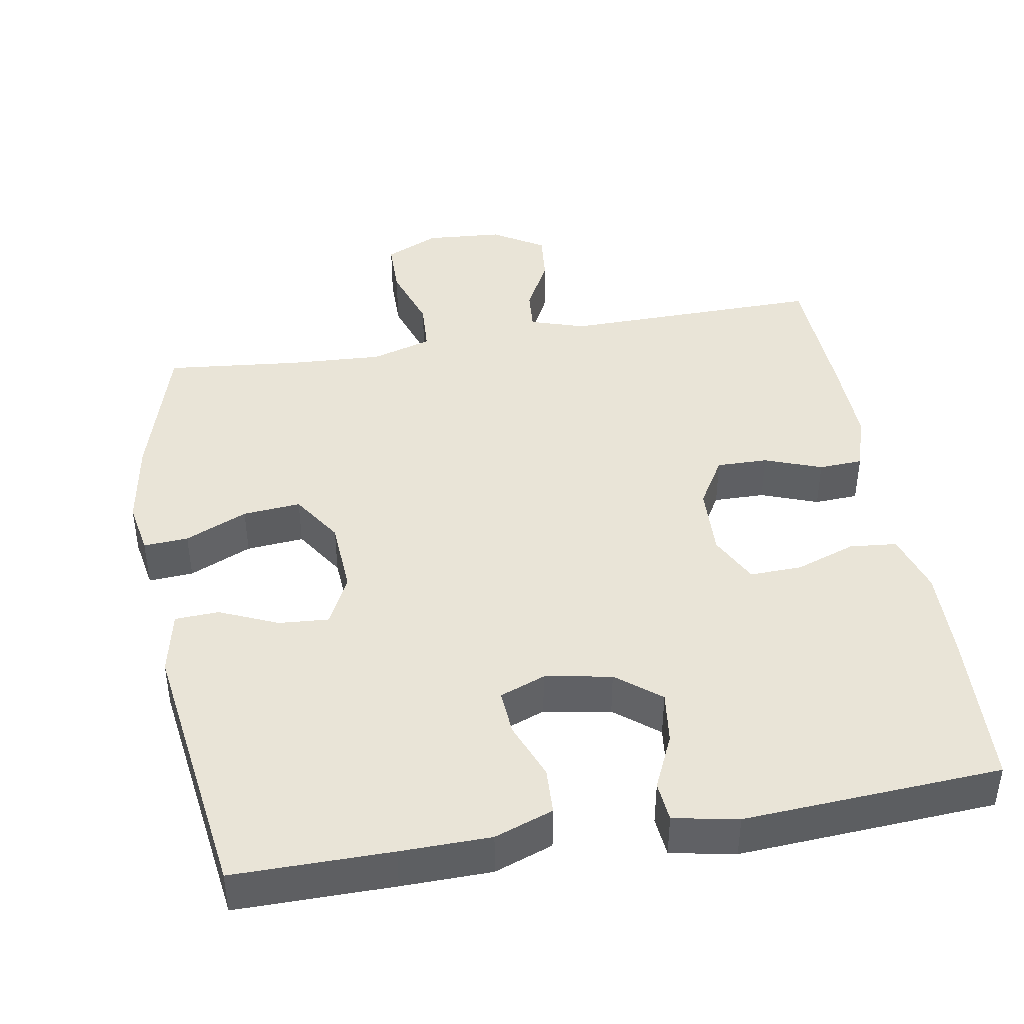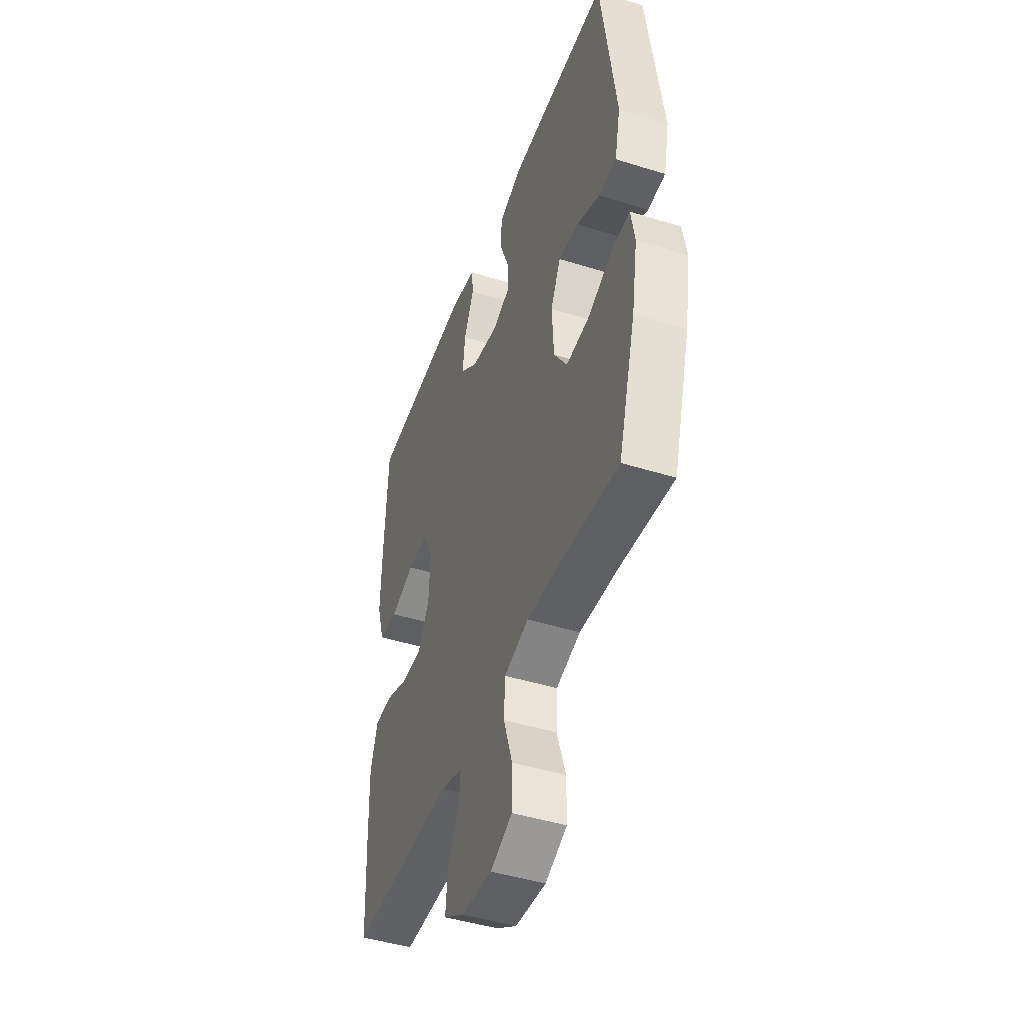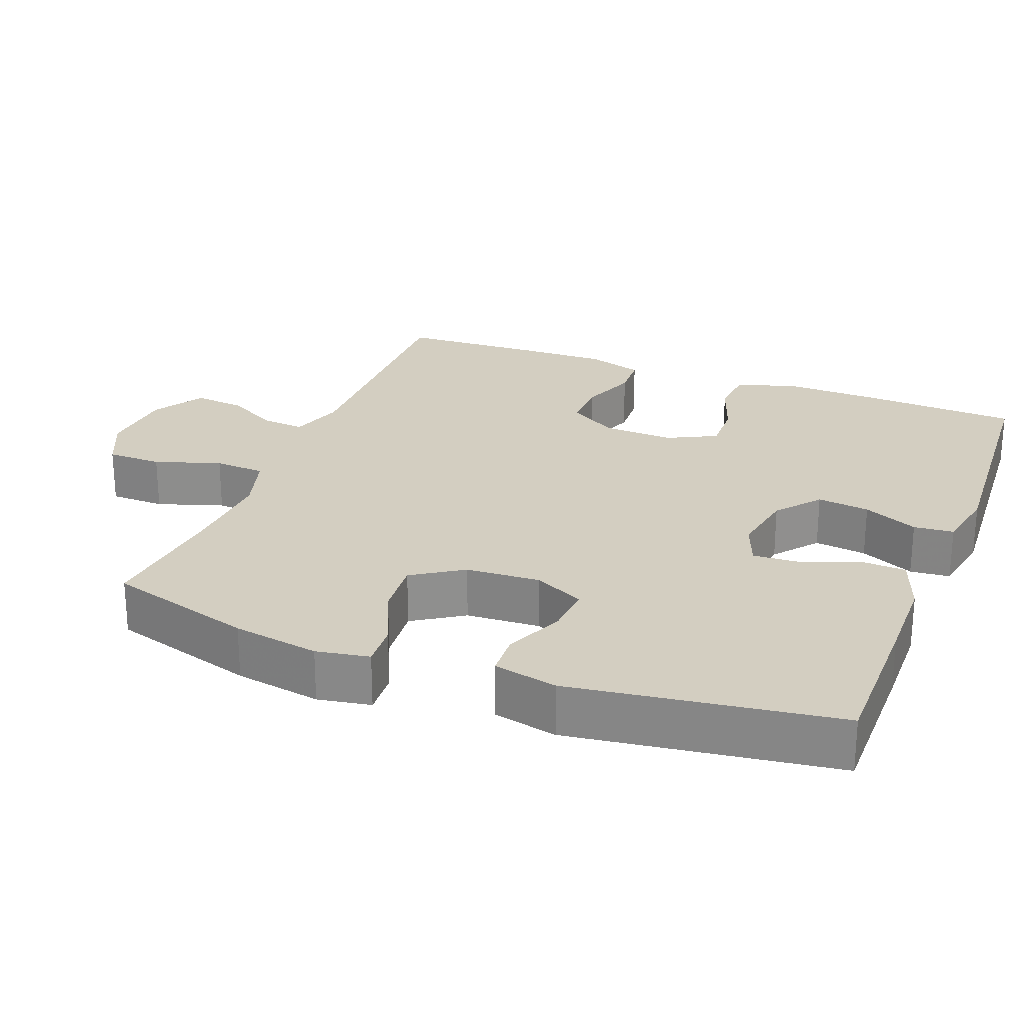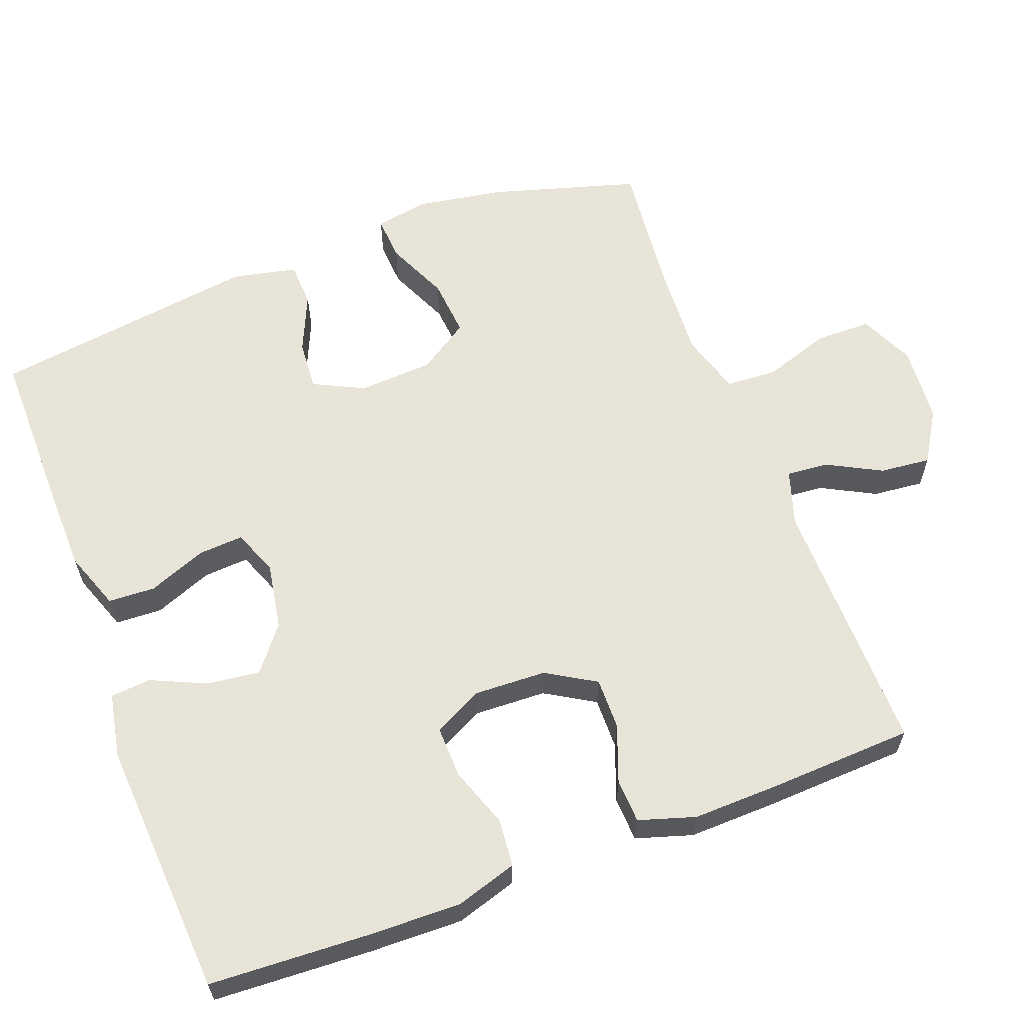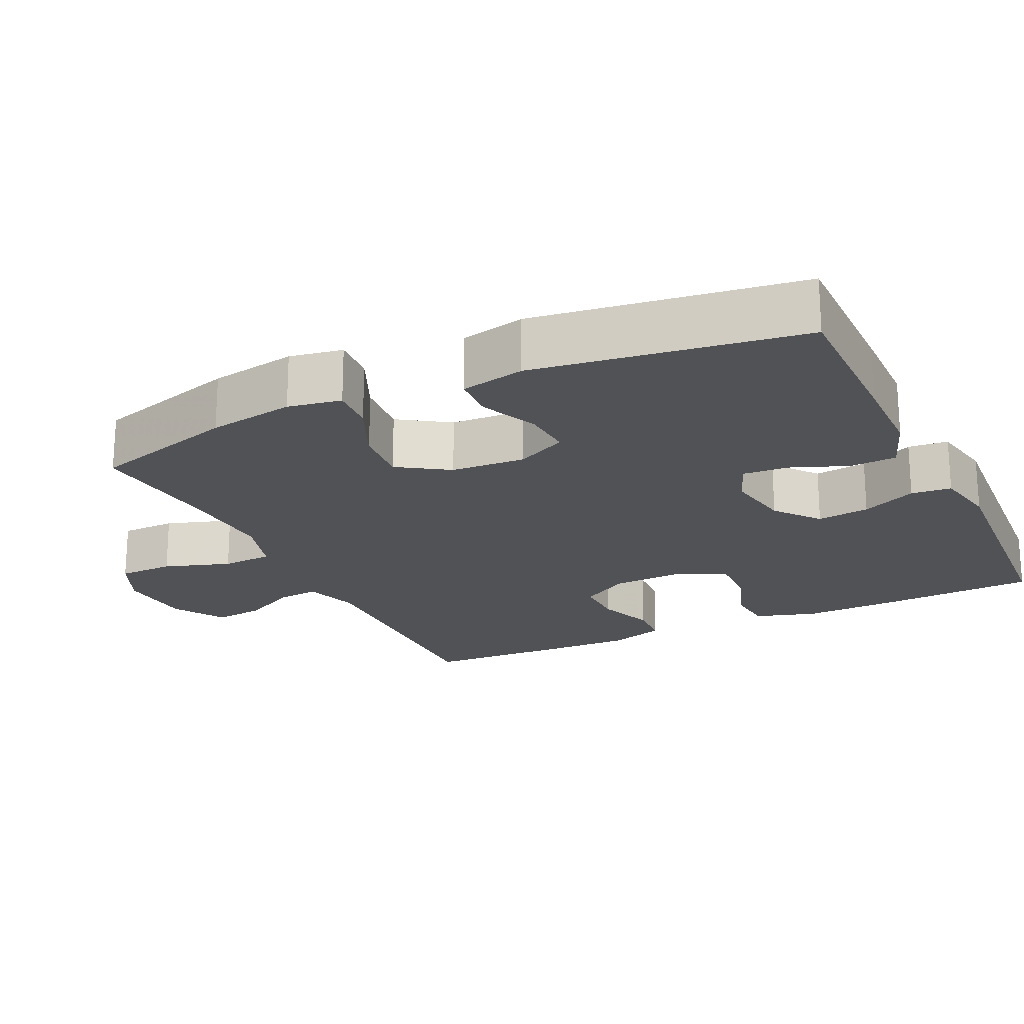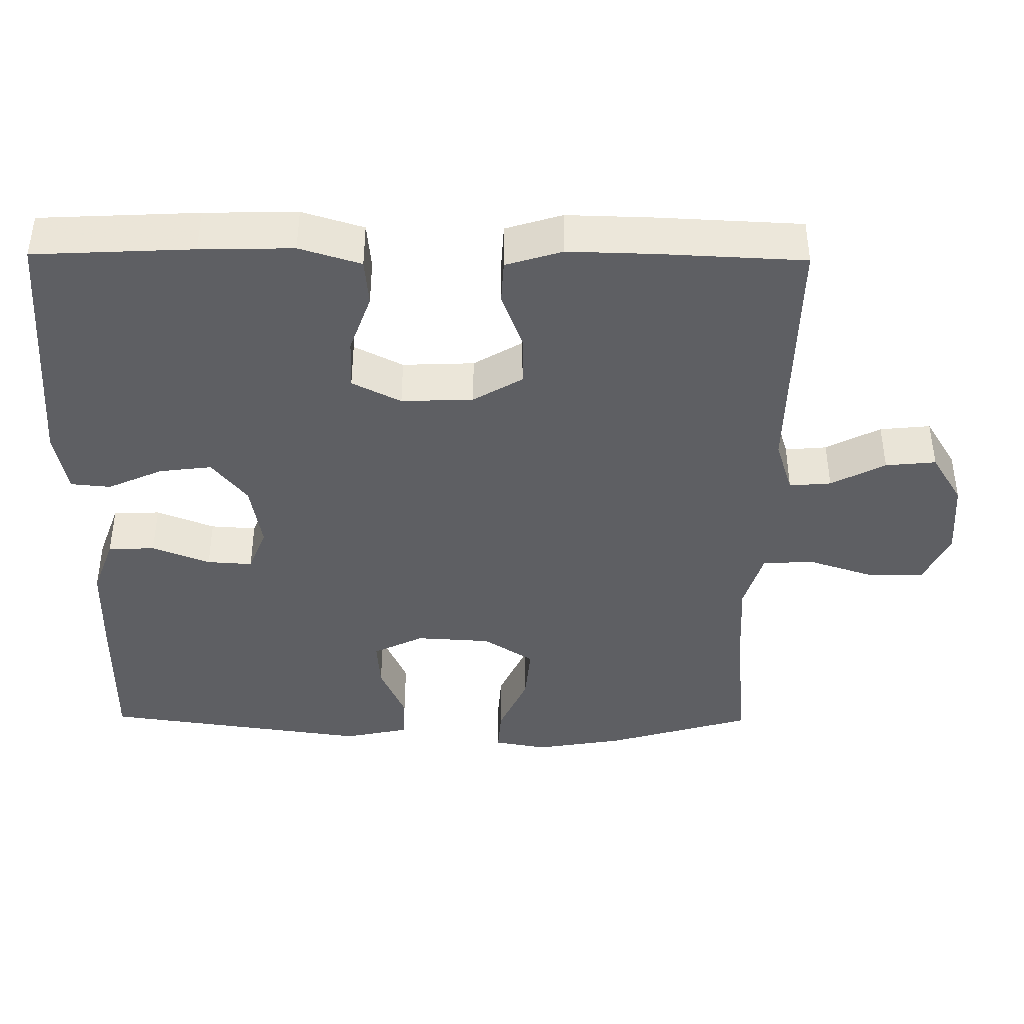
<metadata>
{"format":"obj","ext":"obj","renderer":"f3d","projection":"perspective","resolution":1024,"background":"white","views":[{"elev":42.9,"azim":-9.8,"up":"+Y"},{"elev":-45.3,"azim":-109.8,"up":"+Z"},{"elev":25.1,"azim":-68.8,"up":"+Y"},{"elev":61.4,"azim":69.3,"up":"+Y"},{"elev":-20.7,"azim":-64.6,"up":"+Y"},{"elev":-41.2,"azim":89.4,"up":"+Y"}]}
</metadata>
<code>
v 0.5 0.07 0.5
v 0.511 0.07 0.283
v 0.514 0.07 0.156
v 0.488 0.07 0.072
v 0.423 0.07 0.066
v 0.341 0.07 0.095
v 0.27 0.07 0.097
v 0.236 0.07 0.03
v 0.24 0.07 -0.068
v 0.28 0.07 -0.135
v 0.35 0.07 -0.134
v 0.428 0.07 -0.105
v 0.488 0.07 -0.108
v 0.512 0.07 -0.185
v 0.509 0.07 -0.305
v 0.5 0.07 -0.5
v 0.144 0.07 -0.495
v 0.069 0.07 -0.519
v 0.074 0.07 -0.576
v 0.113 0.07 -0.65
v 0.12 0.07 -0.719
v 0.05 0.07 -0.762
v -0.055 0.07 -0.77
v -0.129 0.07 -0.736
v -0.13 0.07 -0.66
v -0.1 0.07 -0.569
v -0.104 0.07 -0.499
v -0.187 0.07 -0.474
v -0.315 0.07 -0.481
v -0.5 0.07 -0.5
v -0.559 0.07 -0.299
v -0.579 0.07 -0.18
v -0.566 0.07 -0.107
v -0.505 0.07 -0.111
v -0.42 0.07 -0.149
v -0.341 0.07 -0.156
v -0.296 0.07 -0.087
v -0.29 0.07 0.015
v -0.324 0.07 0.084
v -0.392 0.07 0.079
v -0.472 0.07 0.044
v -0.532 0.07 0.047
v -0.551 0.07 0.135
v -0.5 0.07 0.5
v -0.285 0.07 0.499
v -0.162 0.07 0.497
v -0.082 0.07 0.468
v -0.079 0.07 0.404
v -0.11 0.07 0.325
v -0.114 0.07 0.263
v -0.052 0.07 0.239
v 0.039 0.07 0.255
v 0.099 0.07 0.303
v 0.09 0.07 0.375
v 0.056 0.07 0.45
v 0.061 0.07 0.505
v 0.149 0.07 0.522
v 0.5 0 0.5
v 0.511 0 0.283
v 0.514 0 0.156
v 0.488 0 0.072
v 0.423 0 0.066
v 0.341 0 0.095
v 0.27 0 0.097
v 0.236 0 0.03
v 0.24 0 -0.068
v 0.28 0 -0.135
v 0.35 0 -0.134
v 0.428 0 -0.105
v 0.488 0 -0.108
v 0.512 0 -0.185
v 0.509 0 -0.305
v 0.5 0 -0.5
v 0.144 0 -0.495
v 0.069 0 -0.519
v 0.074 0 -0.576
v 0.113 0 -0.65
v 0.12 0 -0.719
v 0.05 0 -0.762
v -0.055 0 -0.77
v -0.129 0 -0.736
v -0.13 0 -0.66
v -0.1 0 -0.569
v -0.104 0 -0.499
v -0.187 0 -0.474
v -0.315 0 -0.481
v -0.5 0 -0.5
v -0.559 0 -0.299
v -0.579 0 -0.18
v -0.566 0 -0.107
v -0.505 0 -0.111
v -0.42 0 -0.149
v -0.341 0 -0.156
v -0.296 0 -0.087
v -0.29 0 0.015
v -0.324 0 0.084
v -0.392 0 0.079
v -0.472 0 0.044
v -0.532 0 0.047
v -0.551 0 0.135
v -0.5 0 0.5
v -0.285 0 0.499
v -0.162 0 0.497
v -0.082 0 0.468
v -0.079 0 0.404
v -0.11 0 0.325
v -0.114 0 0.263
v -0.052 0 0.239
v 0.039 0 0.255
v 0.099 0 0.303
v 0.09 0 0.375
v 0.056 0 0.45
v 0.061 0 0.505
v 0.149 0 0.522
f 54 55 56 57
f 53 54 57 1
f 52 53 1 2
f 51 52 2 3
f 46 47 48 49
f 46 49 50
f 45 46 50
f 44 45 50
f 43 44 50
f 40 41 42 43
f 39 40 43 50
f 38 39 50 51
f 32 33 34 35
f 32 35 36
f 29 30 31 32
f 28 29 32 36
f 27 28 36 37
f 23 24 25 26
f 23 26 27
f 22 23 27
f 19 20 21 22
f 18 19 22 27
f 17 18 27 37
f 11 12 13 14
f 10 11 14 15
f 3 4 5 6
f 3 6 7
f 51 3 7
f 38 51 7 8
f 37 38 8 9
f 17 37 9 10
f 10 15 16 17
f 114 113 112 111
f 58 114 111 110
f 59 58 110 109
f 60 59 109 108
f 106 105 104 103
f 107 106 103
f 107 103 102
f 107 102 101
f 107 101 100
f 100 99 98 97
f 107 100 97 96
f 108 107 96 95
f 92 91 90 89
f 93 92 89
f 89 88 87 86
f 93 89 86 85
f 94 93 85 84
f 83 82 81 80
f 84 83 80
f 84 80 79
f 79 78 77 76
f 84 79 76 75
f 94 84 75 74
f 71 70 69 68
f 72 71 68 67
f 63 62 61 60
f 64 63 60
f 64 60 108
f 65 64 108 95
f 66 65 95 94
f 67 66 94 74
f 74 73 72 67
f 1 58 59 2
f 2 59 60 3
f 3 60 61 4
f 4 61 62 5
f 5 62 63 6
f 6 63 64 7
f 7 64 65 8
f 8 65 66 9
f 9 66 67 10
f 10 67 68 11
f 11 68 69 12
f 12 69 70 13
f 13 70 71 14
f 14 71 72 15
f 15 72 73 16
f 16 73 74 17
f 17 74 75 18
f 18 75 76 19
f 19 76 77 20
f 20 77 78 21
f 21 78 79 22
f 22 79 80 23
f 23 80 81 24
f 24 81 82 25
f 25 82 83 26
f 26 83 84 27
f 27 84 85 28
f 28 85 86 29
f 29 86 87 30
f 30 87 88 31
f 31 88 89 32
f 32 89 90 33
f 33 90 91 34
f 34 91 92 35
f 35 92 93 36
f 36 93 94 37
f 37 94 95 38
f 38 95 96 39
f 39 96 97 40
f 40 97 98 41
f 41 98 99 42
f 42 99 100 43
f 43 100 101 44
f 44 101 102 45
f 45 102 103 46
f 46 103 104 47
f 47 104 105 48
f 48 105 106 49
f 49 106 107 50
f 50 107 108 51
f 51 108 109 52
f 52 109 110 53
f 53 110 111 54
f 54 111 112 55
f 55 112 113 56
f 56 113 114 57
f 57 114 58 1

</code>
